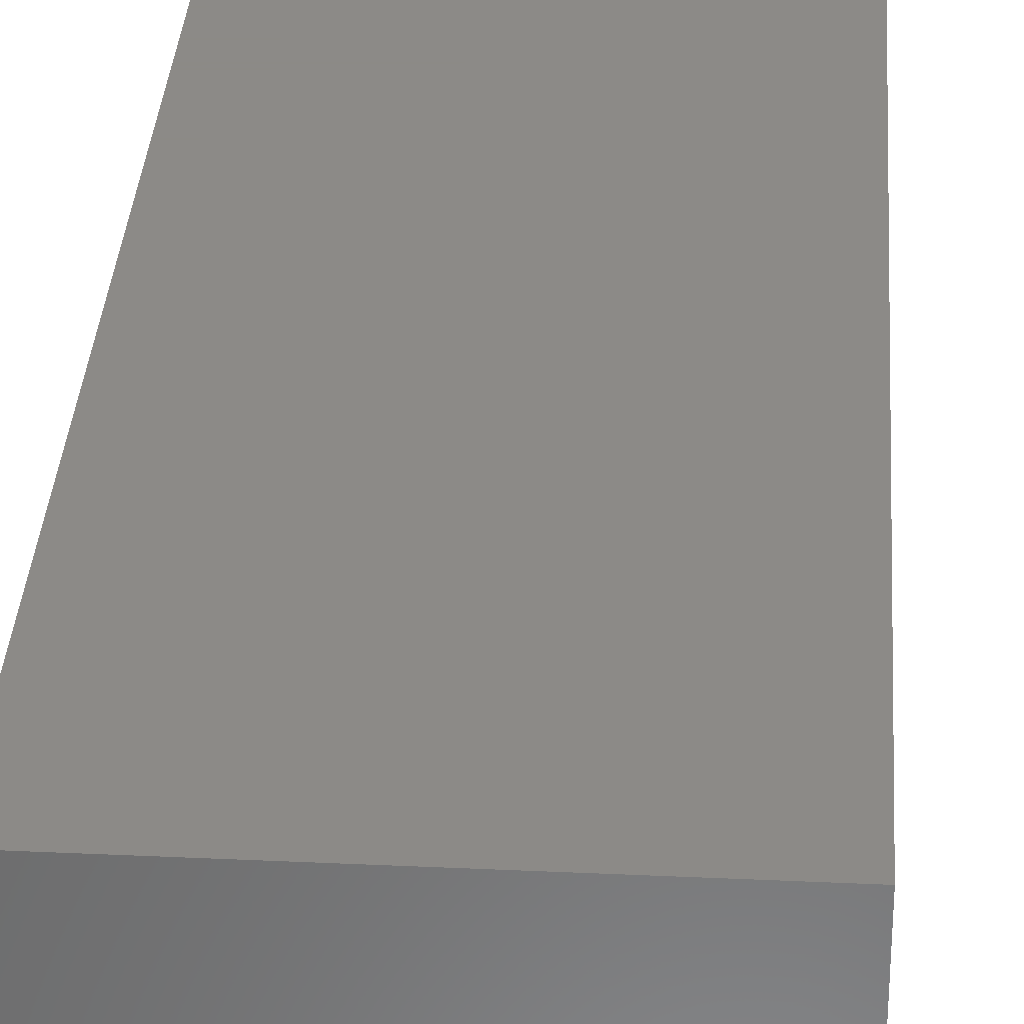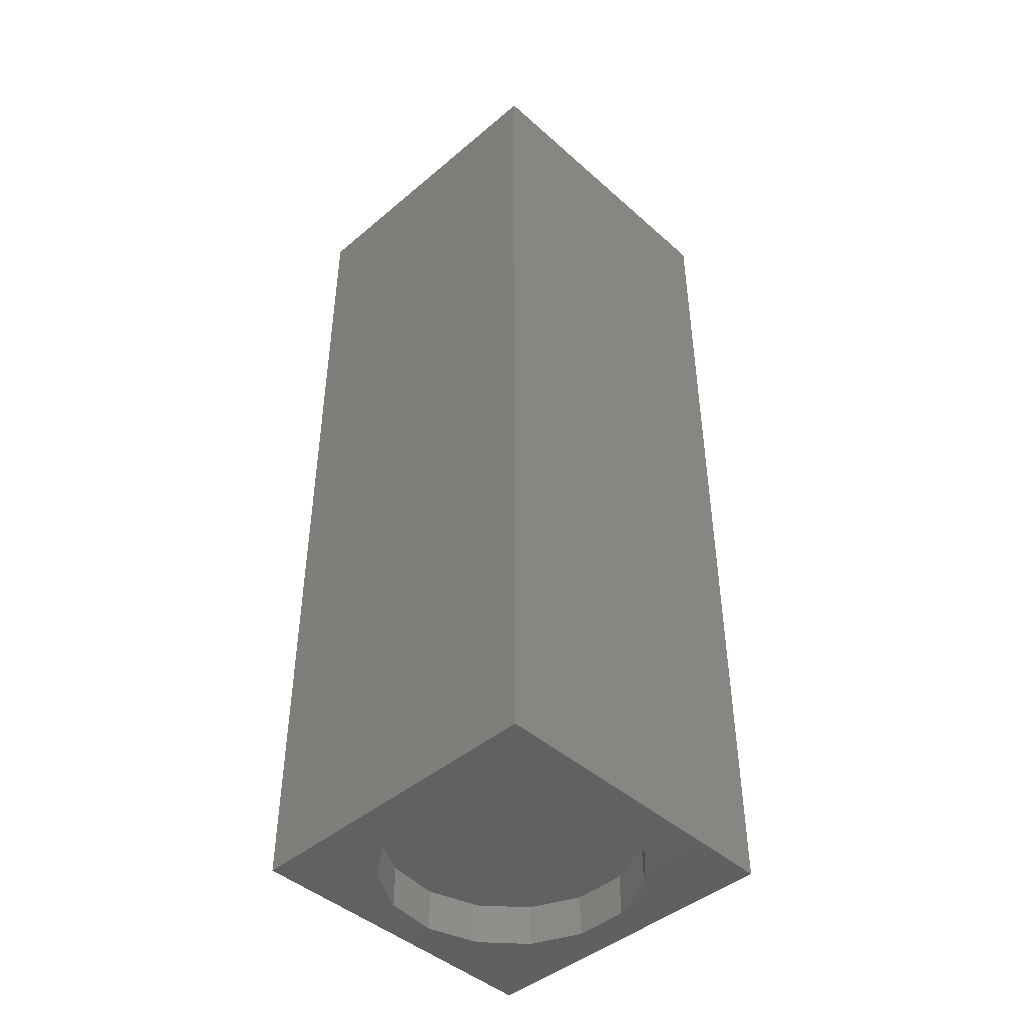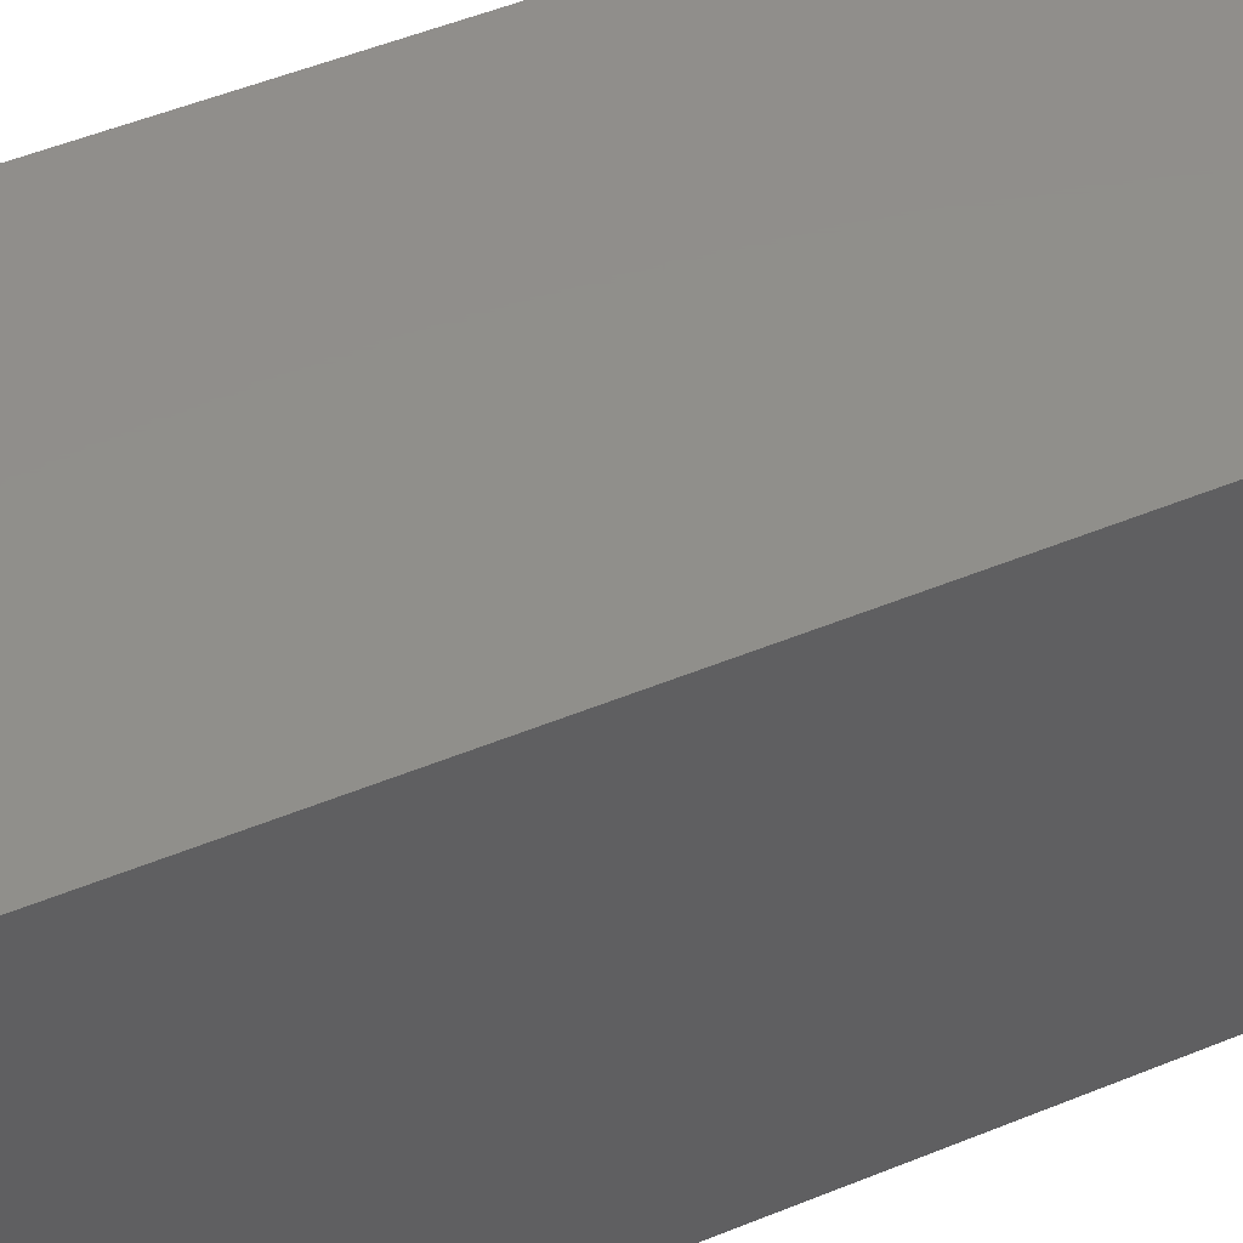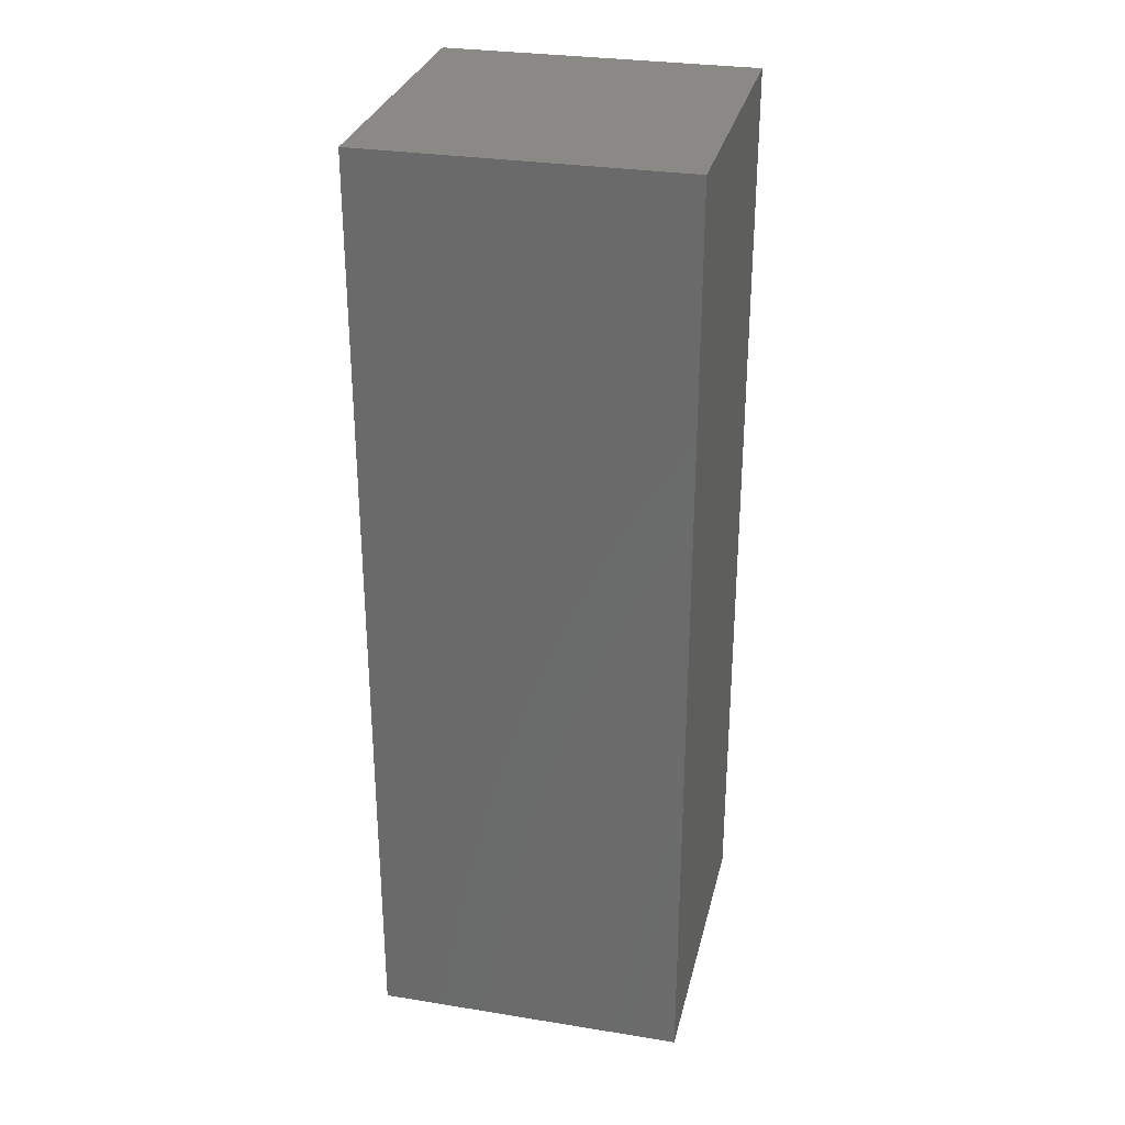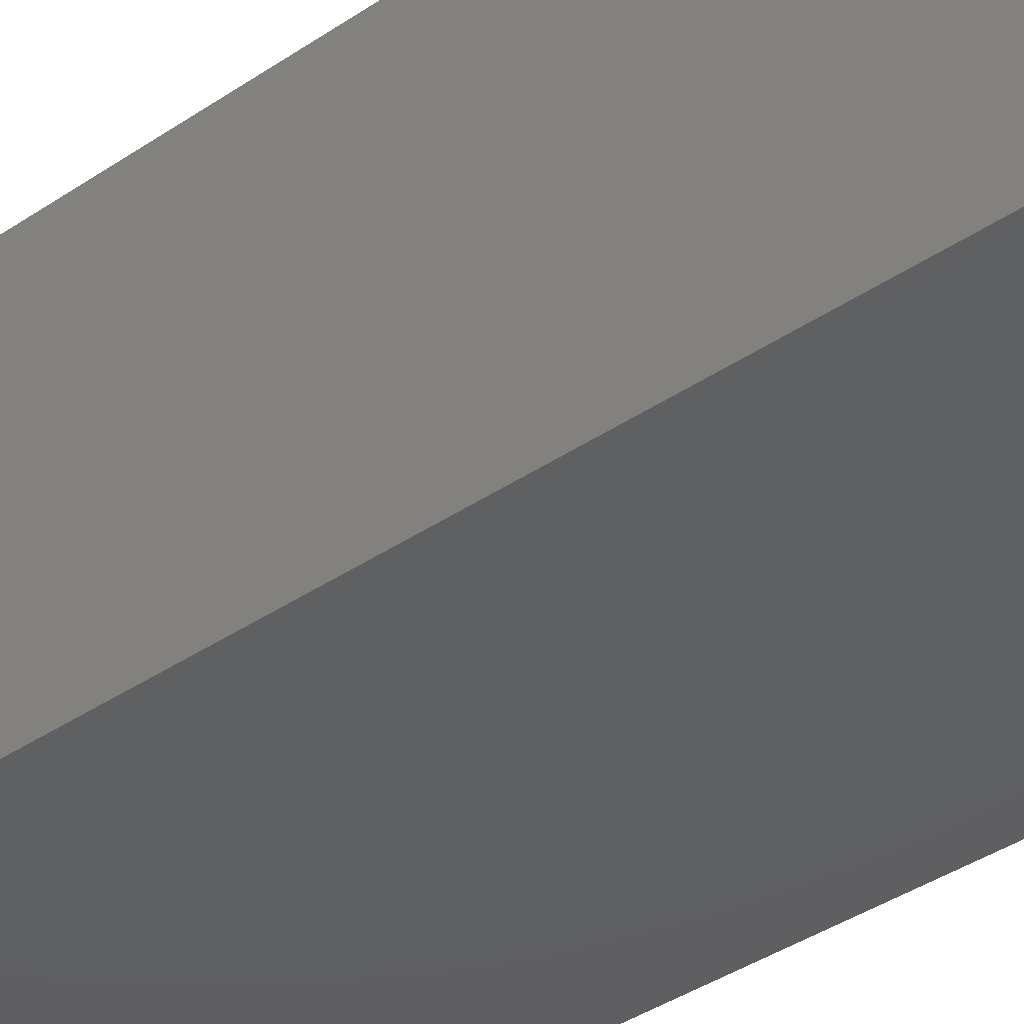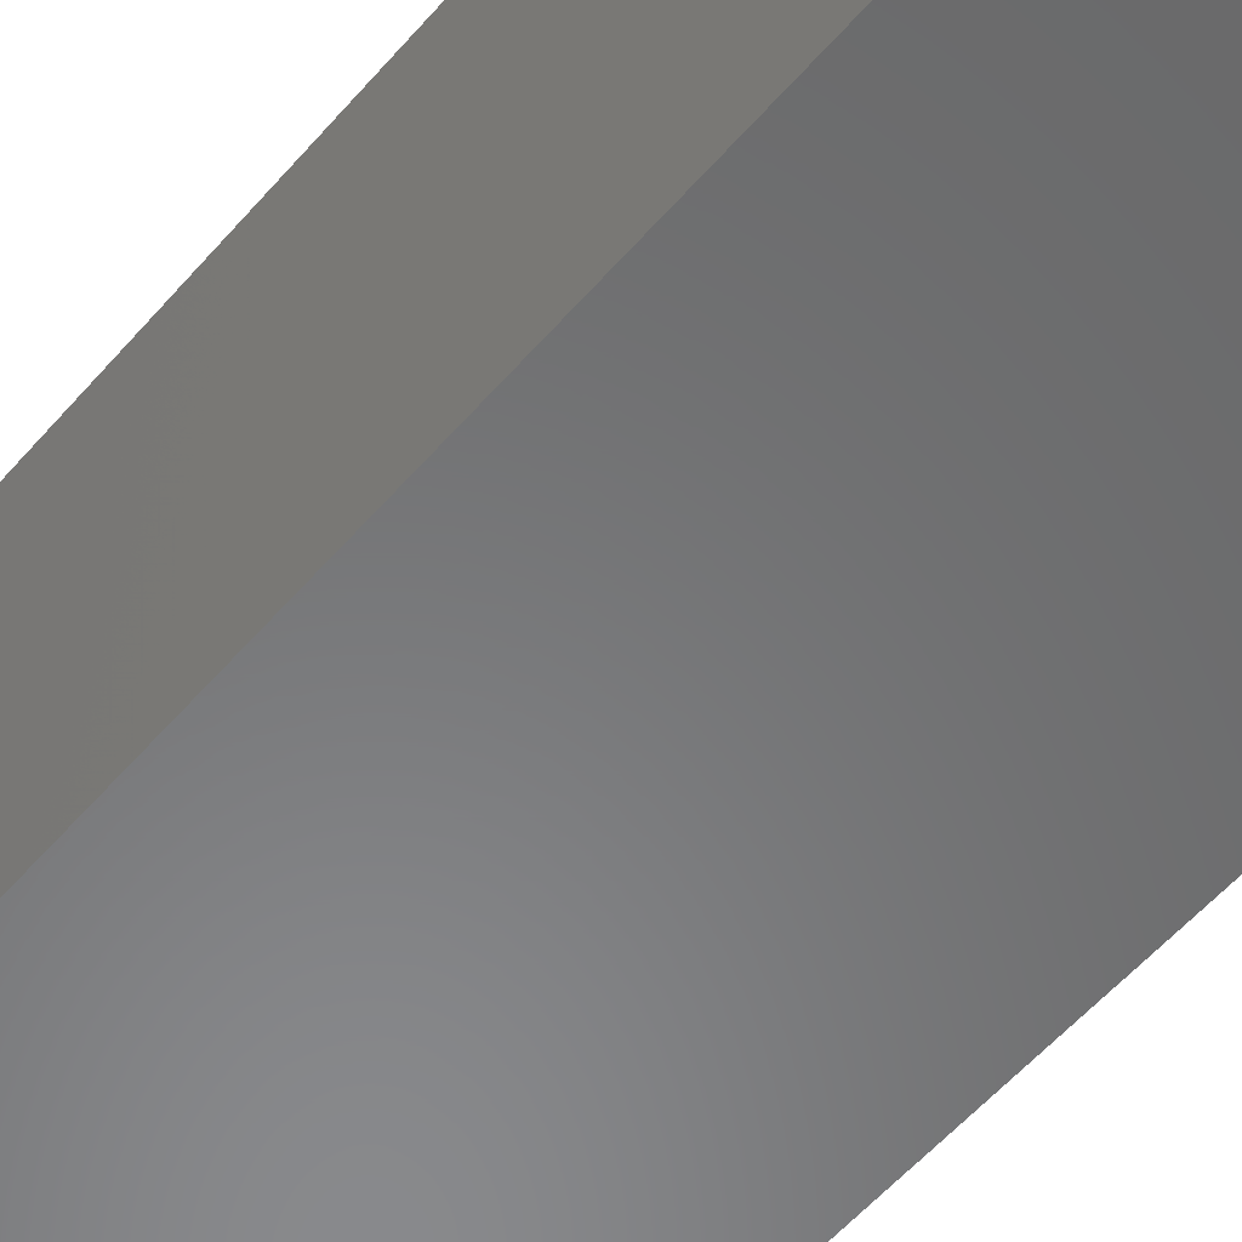
<metadata>
{"format":"stl","ext":"stl","renderer":"f3d","projection":"perspective","resolution":1024,"background":"white","views":[{"elev":32.2,"azim":3.7,"up":"+Y"},{"elev":-44.8,"azim":134.3,"up":"+Z"},{"elev":48.1,"azim":65.0,"up":"+Y"},{"elev":29.9,"azim":13.2,"up":"+Z"},{"elev":-40.0,"azim":-50.2,"up":"+Y"},{"elev":-55.5,"azim":140.1,"up":"+Y"}]}
</metadata>
<code>
# stl→obj: 38 verts, 72 faces
v 5 0 15
v 5 5 0
v 5 5 15
v 5 0 0
v 0 5 15
v 0 0 15
v 4.5 2.5 0
v 4.327 1.687 0
v 3.838 1.014 0
v 3.118 0.5979 0
v 2.291 0.511 0
v 0.5437 2.084 0
v 0 0 0
v 0.5437 2.916 0
v 0.882 1.324 0
v 1.5 0.7679 0
v 4.327 3.313 0
v 3.838 3.986 0
v 3.118 4.402 0
v 2.291 4.489 0
v 0 5 0
v 1.5 4.232 0
v 0.882 3.676 0
v 0.5437 2.084 0.66
v 0.5437 2.916 0.66
v 3.838 3.986 0.66
v 4.327 3.313 0.66
v 4.5 2.5 0.66
v 3.118 4.402 0.66
v 2.291 4.489 0.66
v 3.118 0.5979 0.66
v 3.838 1.014 0.66
v 1.5 4.232 0.66
v 0.882 3.676 0.66
v 4.327 1.687 0.66
v 2.291 0.511 0.66
v 1.5 0.7679 0.66
v 0.882 1.324 0.66
f 1 2 3
f 2 1 4
f 5 1 3
f 1 5 6
f 4 7 2
f 4 8 7
f 4 9 8
f 4 10 9
f 4 11 10
f 12 13 14
f 15 13 12
f 16 13 15
f 11 13 16
f 13 11 4
f 17 2 7
f 18 2 17
f 19 2 18
f 20 2 19
f 20 21 2
f 22 21 20
f 23 21 22
f 14 21 23
f 21 14 13
f 13 5 21
f 5 13 6
f 2 5 3
f 5 2 21
f 13 1 6
f 1 13 4
f 24 14 25
f 14 24 12
f 17 26 18
f 26 17 27
f 7 27 17
f 27 7 28
f 19 26 29
f 26 19 18
f 20 29 30
f 29 20 19
f 9 31 32
f 31 9 10
f 23 33 34
f 33 23 22
f 25 23 34
f 23 25 14
f 9 35 8
f 35 9 32
f 8 28 7
f 28 8 35
f 22 30 33
f 30 22 20
f 10 36 31
f 36 10 11
f 35 27 28
f 32 27 35
f 32 26 27
f 31 26 32
f 31 29 26
f 36 29 31
f 36 30 29
f 37 30 36
f 37 33 30
f 38 33 37
f 38 34 33
f 24 34 38
f 34 24 25
f 16 38 37
f 38 16 15
f 38 12 24
f 12 38 15
f 11 37 36
f 37 11 16

</code>
